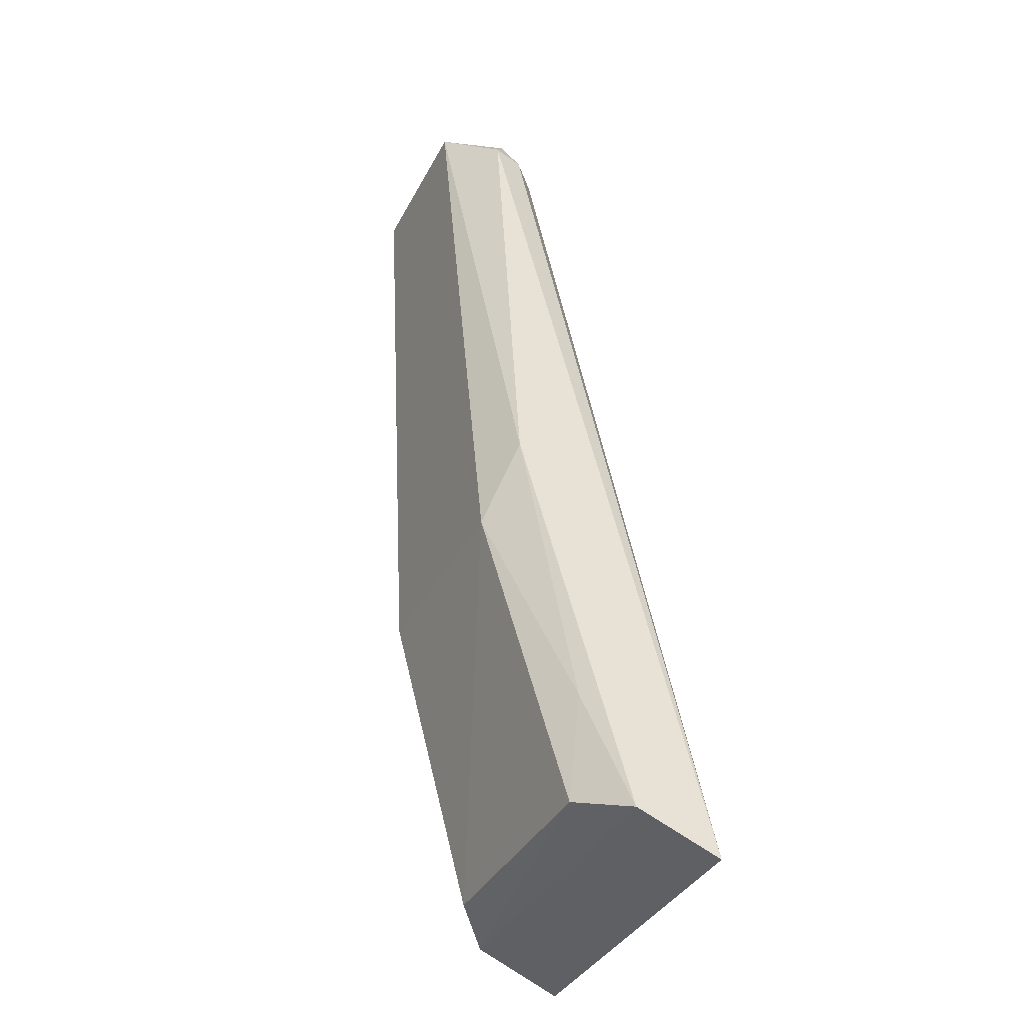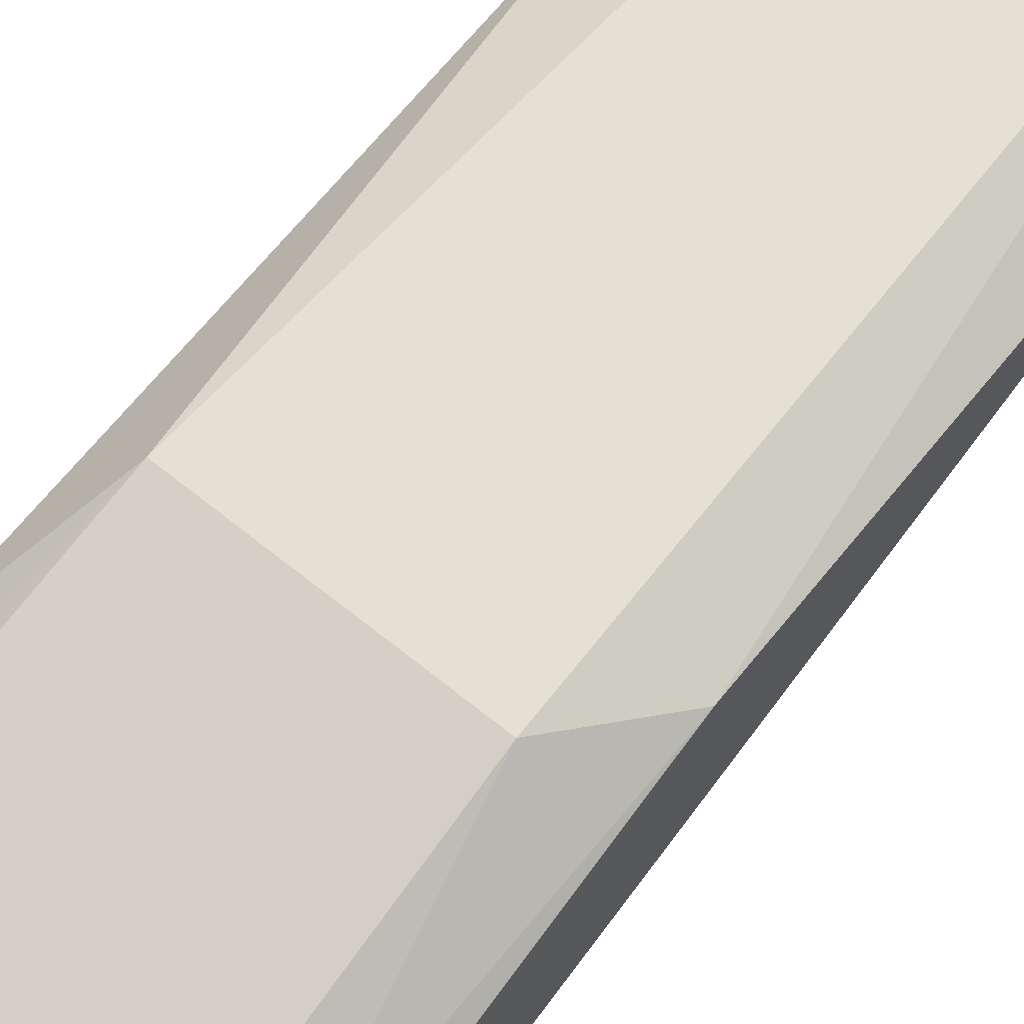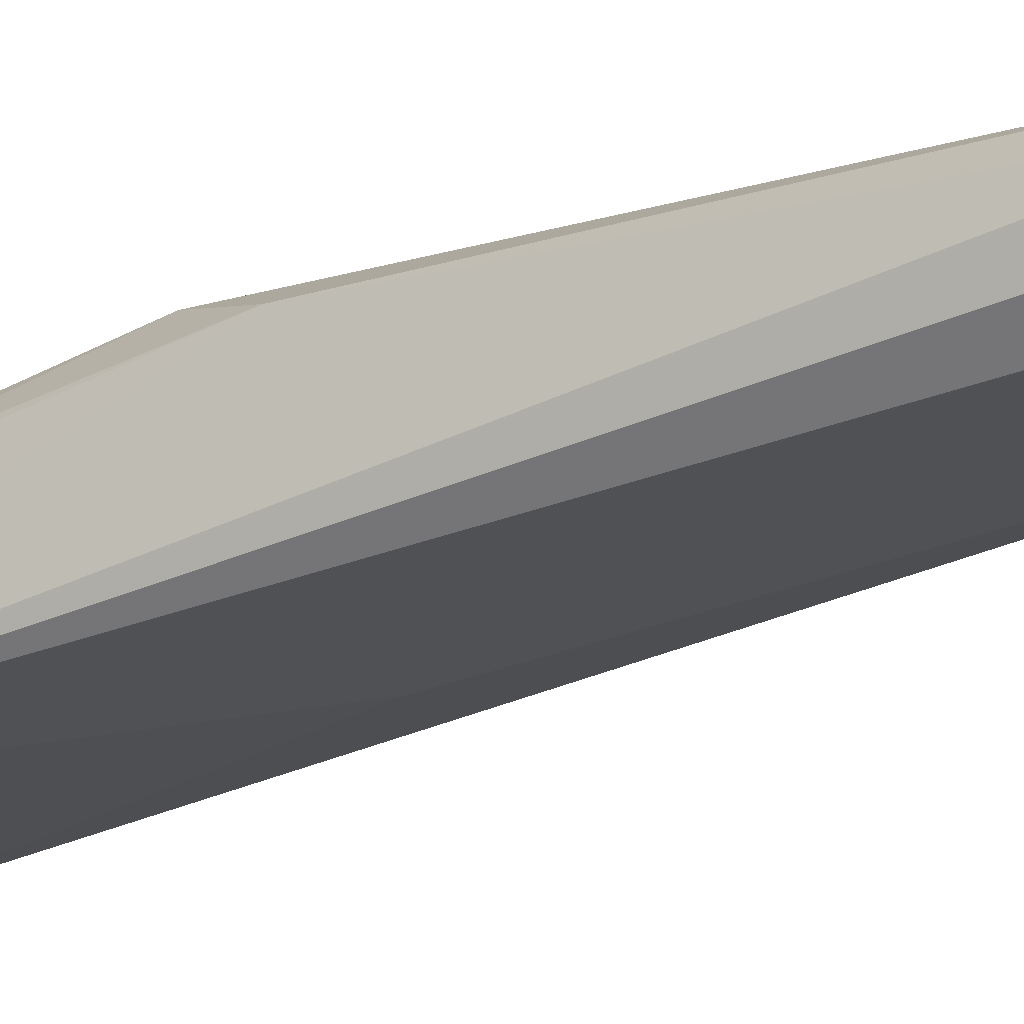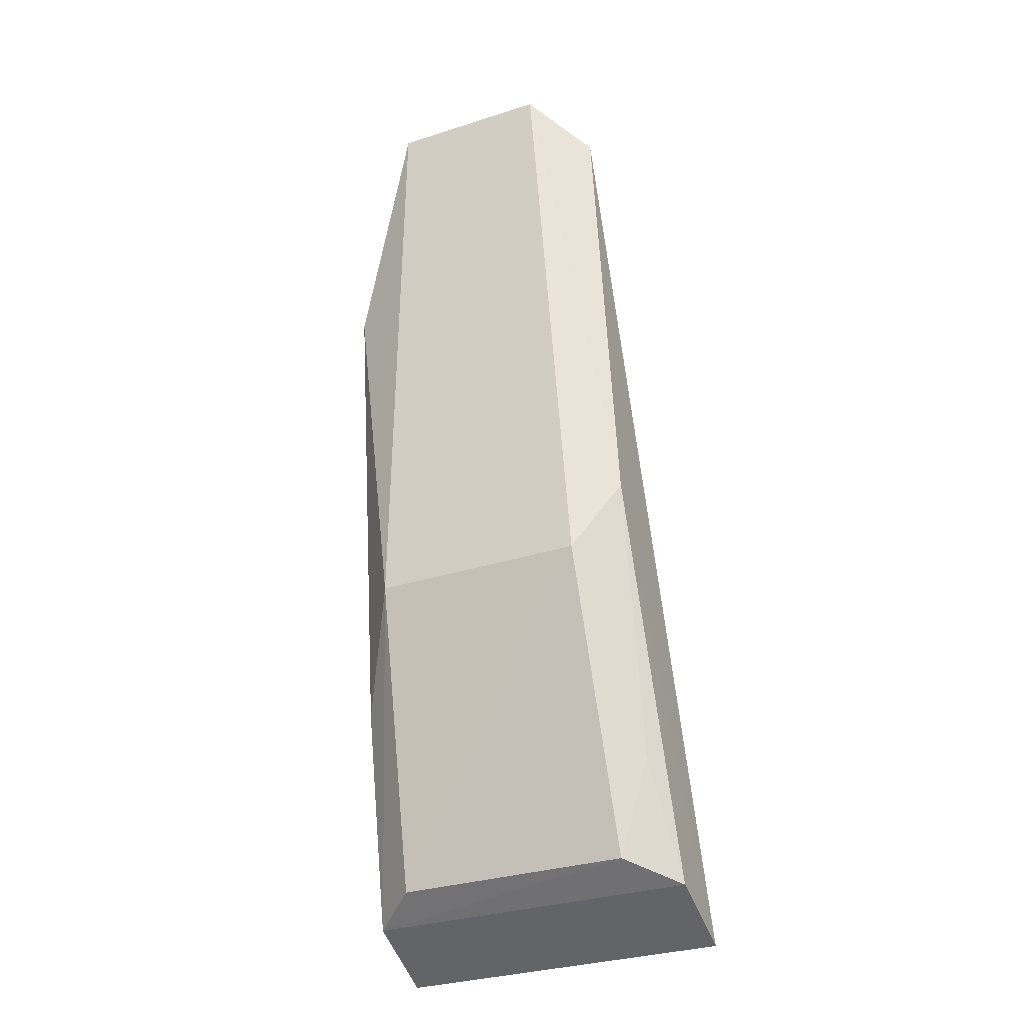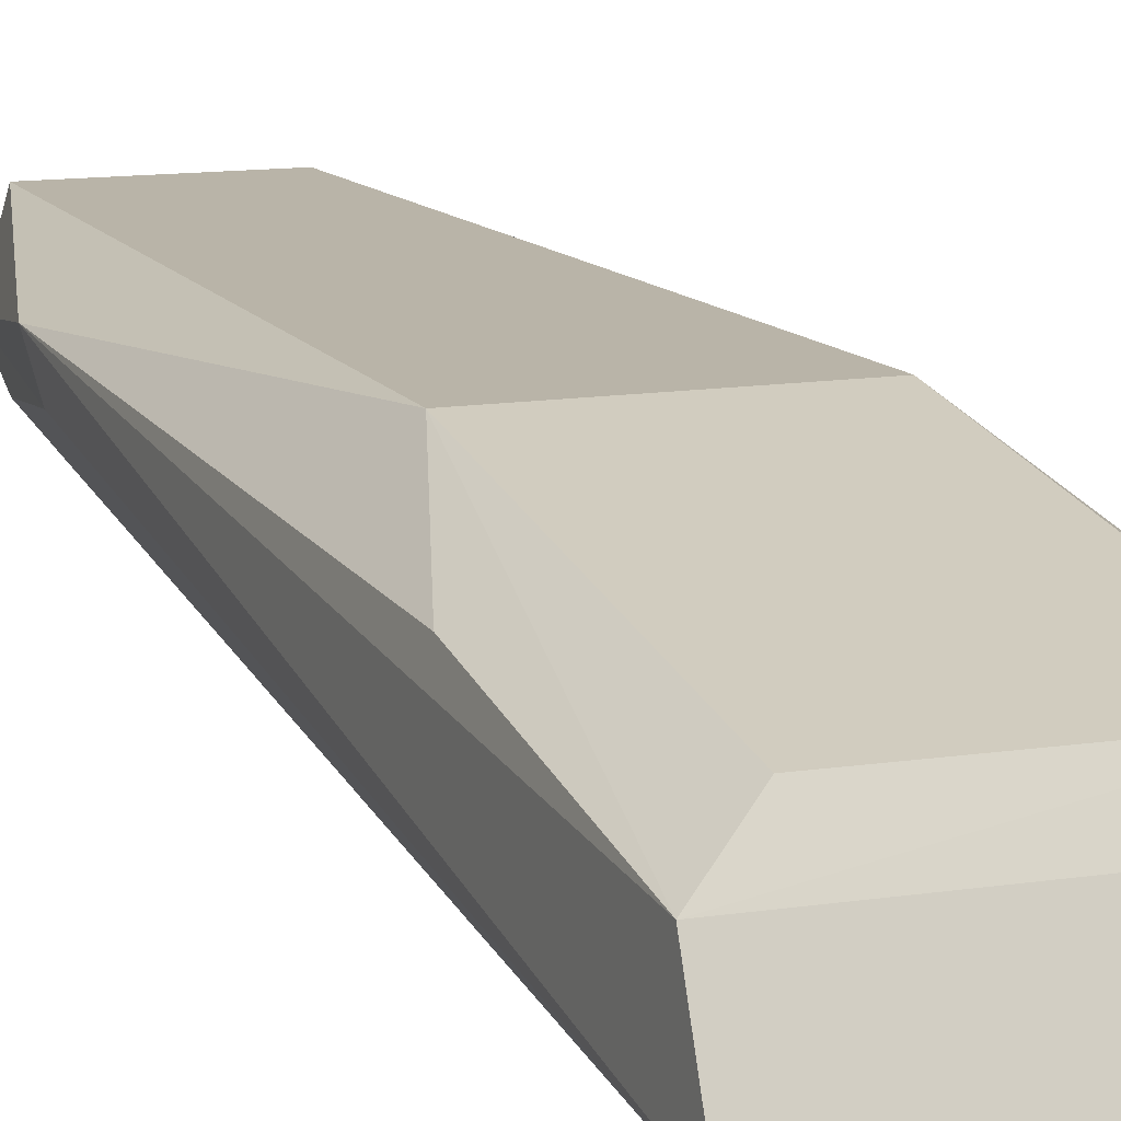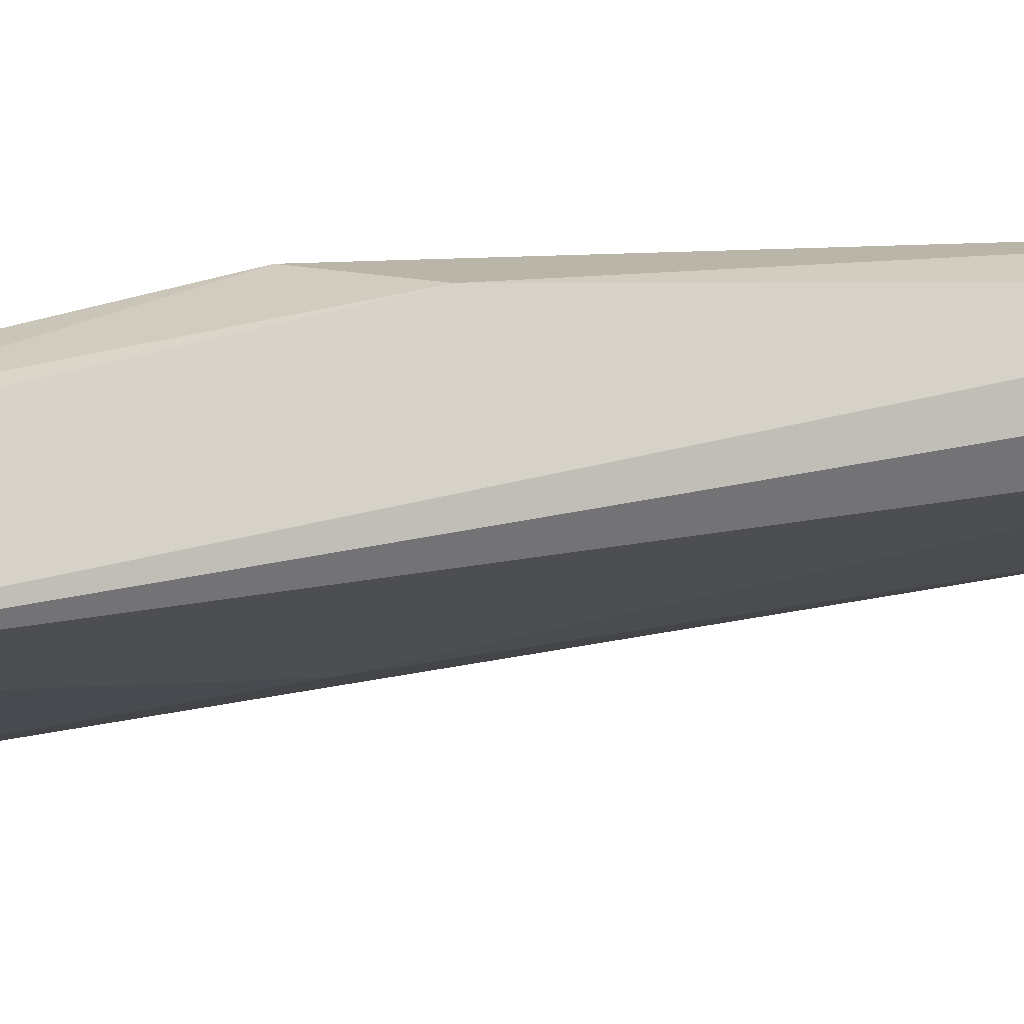
<metadata>
{"format":"obj","ext":"obj","renderer":"f3d","projection":"perspective","resolution":1024,"background":"white","views":[{"elev":-38.9,"azim":63.6,"up":"+Y"},{"elev":61.3,"azim":40.3,"up":"+Z"},{"elev":-13.3,"azim":117.4,"up":"+Z"},{"elev":-32.8,"azim":23.1,"up":"+Y"},{"elev":8.8,"azim":-24.7,"up":"+Z"},{"elev":-12.2,"azim":82.7,"up":"+Z"}]}
</metadata>
<code>
v 0.0227 0.3529 0.02296
v 0.02251 0.3579 0.03591
v -0.02658 0.3529 0.02295
v -0.01419 0.4959 0.06186
v 0.01861 0.4878 0.05565
v -0.01858 0.4068 0.055
v 0.02078 0.4179 0.05251
v 0.01313 0.4878 0.04671
v -0.01956 0.3609 0.04201
v -0.02497 0.4617 0.05502
v 0.01342 0.4068 0.05541
v 0.01724 0.4878 0.05077
v -0.008466 0.4125 0.03191
v -0.0264 0.3579 0.0359
v -0.01703 0.4878 0.04671
v 0.01982 0.3754 0.04281
v 0.01505 0.3609 0.04212
v 0.00991 0.4958 0.06221
v -0.02536 0.39 0.04502
v -0.01696 0.496 0.05204
v -0.0235 0.4609 0.04919
v 0.01305 0.496 0.05204
f 7 2 1
f 7 1 5
f 10 6 4
f 11 6 9
f 12 5 1
f 12 1 8
f 13 8 1
f 13 1 3
f 14 1 2
f 14 3 1
f 14 10 3
f 14 9 6
f 15 8 13
f 15 13 3
f 16 2 7
f 16 7 11
f 17 11 9
f 17 16 11
f 17 2 16
f 17 14 2
f 17 9 14
f 18 4 6
f 18 6 11
f 18 11 7
f 18 7 5
f 19 14 6
f 19 6 10
f 19 10 14
f 20 10 4
f 20 8 15
f 21 15 3
f 21 3 10
f 21 20 15
f 21 10 20
f 22 18 5
f 22 5 12
f 22 12 8
f 22 8 20
f 22 20 4
f 22 4 18

</code>
